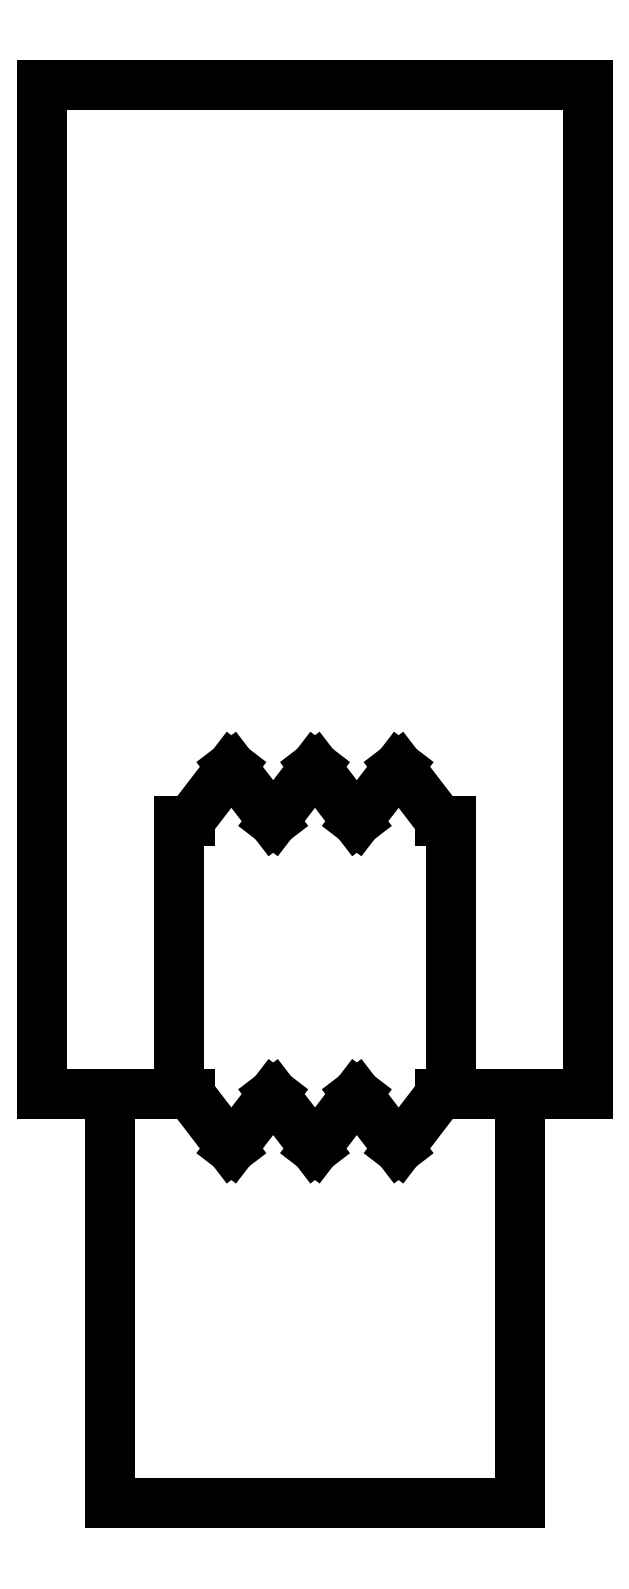
<metadata>
{"format":"dxf","ext":"dxf","renderer":"ezdxf+matplotlib","layout":"modelspace","background":"white","min_lineweight":24,"dpi":150}
</metadata>
<code>
0
SECTION
2
ENTITIES
0
LINE
8
0
10
-1.875
20
3.75
30
0
11
-2.5
21
3.75
31
0
0
LINE
8
0
10
-2.5
20
3.75
30
0
11
-2.5
21
13
31
0
0
LINE
8
0
10
-2.5
20
13
30
0
11
2.5
21
13
31
0
0
LINE
8
0
10
2.5
20
13
30
0
11
2.5
21
3.75
31
0
0
LINE
8
0
10
2.5
20
3.75
30
0
11
1.875
21
3.75
31
0
0
LINE
8
0
10
-1.25
20
3.75
30
0
11
-1.875
21
3.75
31
0
0
LINE
8
0
10
-1.25
20
3.75
30
0
11
-1.25
21
6.25
31
0
0
LINE
8
0
10
-1.25
20
6.25
30
0
11
-1.15
21
6.25
31
0
0
LINE
8
0
10
-0.7667
20
6.75
30
0
11
-1.15
21
6.25
31
0
0
LINE
8
0
10
-0.3833
20
6.25
30
0
11
-0.7667
21
6.75
31
0
0
LINE
8
0
10
2.761e-12
20
6.75
30
0
11
-0.3833
21
6.25
31
0
0
LINE
8
0
10
2.761e-12
20
6.75
30
0
11
0.3833
21
6.25
31
0
0
LINE
8
0
10
0.3833
20
6.25
30
0
11
0.7667
21
6.75
31
0
0
LINE
8
0
10
1.15
20
6.25
30
0
11
1.25
21
6.25
31
0
0
LINE
8
0
10
1.25
20
6.25
30
0
11
1.25
21
3.75
31
0
0
LINE
8
0
10
1.875
20
3.75
30
0
11
1.25
21
3.75
31
0
0
LINE
8
0
10
0.7667
20
6.75
30
0
11
1.15
21
6.25
31
0
0
LINE
8
0
10
-1.25
20
3.75
30
0
11
-1.15
21
3.75
31
0
0
LINE
8
0
10
-0.7667
20
3.25
30
0
11
-1.15
21
3.75
31
0
0
LINE
8
0
10
-0.3833
20
3.75
30
0
11
-0.7667
21
3.25
31
0
0
LINE
8
0
10
2.761e-12
20
3.25
30
0
11
-0.3833
21
3.75
31
0
0
LINE
8
0
10
2.761e-12
20
3.25
30
0
11
0.3833
21
3.75
31
0
0
LINE
8
0
10
0.3833
20
3.75
30
0
11
0.7667
21
3.25
31
0
0
LINE
8
0
10
1.15
20
3.75
30
0
11
1.25
21
3.75
31
0
0
LINE
8
0
10
0.7667
20
3.25
30
0
11
1.15
21
3.75
31
0
0
LINE
8
0
10
-1.875
20
0
30
0
11
-1.875
21
3.75
31
0
0
LINE
8
0
10
-1.875
20
0
30
0
11
1.875
21
0
31
0
0
LINE
8
0
10
1.875
20
0
30
0
11
1.875
21
3.75
31
0
0
ENDSEC
0
EOF

</code>
